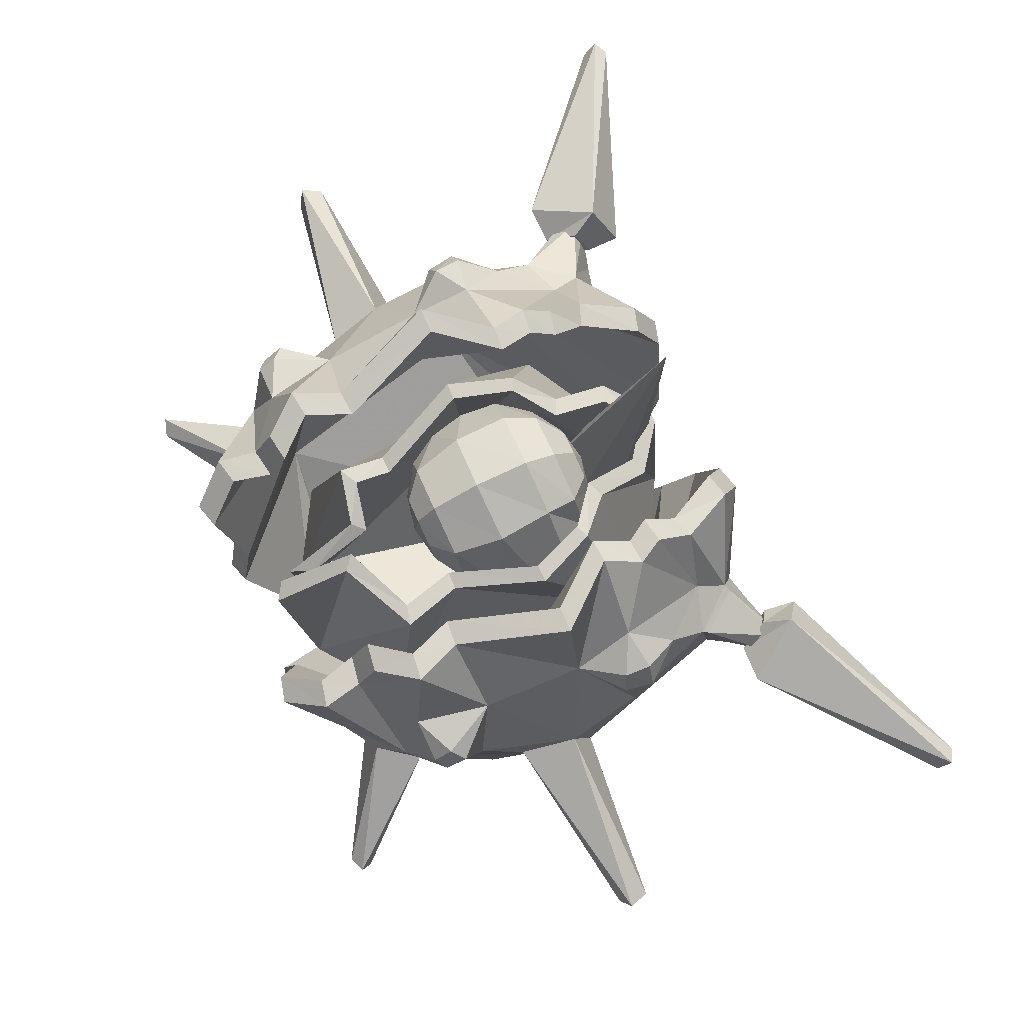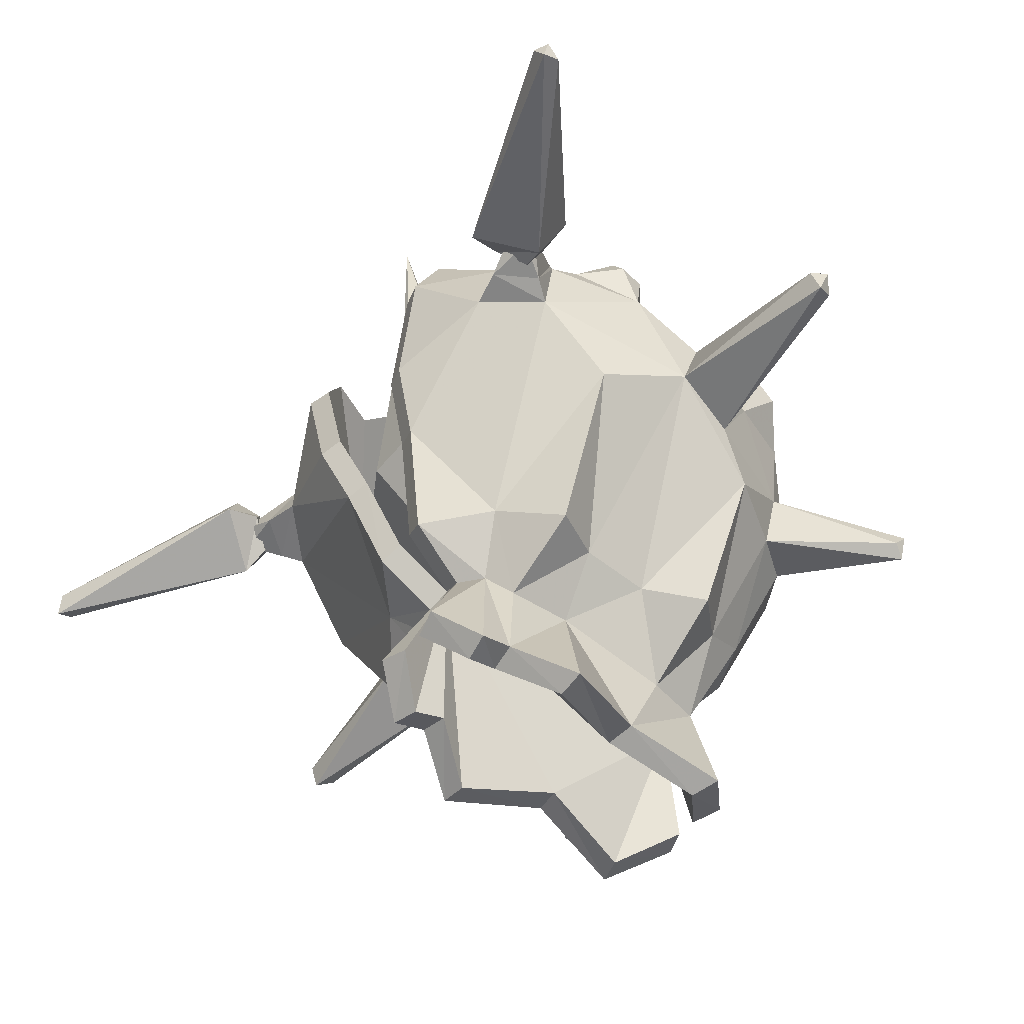
<metadata>
{"format":"obj","ext":"obj","renderer":"f3d","projection":"perspective","resolution":1024,"background":"white","views":[{"elev":77.5,"azim":65.5,"up":"+Y"},{"elev":-52.9,"azim":-128.2,"up":"+Y"}]}
</metadata>
<code>
o parshen
v 0.7211 2.71 -10.75
v 1.02 3.43 -10.7
v 0 3.417 -10.5
v 1.332 1.76 -11.49
v 1.884 3.319 -11.27
v 0 4.448 -10.64
v 0.7211 4.15 -10.66
v 1.332 4.555 -11.21
v 0 5.089 -11.17
v 0.7211 4.088 -15.59
v 1.02 3.309 -15.64
v 0 3.318 -15.85
v 1.332 4.66 -14.98
v 1.884 3.477 -15.05
v 1.458 5.047 -14.09
v 2.441 3.729 -14.17
v 1.332 2.158 -15.24
v 0.7211 2.846 -15.72
v -0.7211 2.71 -10.75
v 0 5.667 -12.51
v 1.595 5.02 -12.58
v 0 5.73 -14.04
v 2.574 3.589 -13.13
v -1.332 2.158 -15.24
v -0.7211 2.846 -15.72
v 0 4.386 -15.57
v -1.02 3.43 -10.7
v -1.884 3.319 -11.27
v -1.332 1.76 -11.49
v 0 5.211 -14.94
v -1.884 3.477 -15.05
v -1.02 3.309 -15.64
v -0.7211 4.15 -10.66
v -1.332 4.555 -11.21
v -2.378 3.443 -12.12
v -1.595 5.02 -12.58
v -2.441 3.729 -14.17
v -1.623 5.047 -14.09
v -1.332 4.66 -14.98
v -0.7211 4.088 -15.59
v 2.378 3.443 -12.12
v -2.574 3.589 -13.13
v -5.552 5.171 -14.68
v -3.675 6.872 -14.74
v -4.038 6.142 -15.78
v -1.772 -6.389 -13.08
v -1.756 -6.564 -14.94
v -1.923 -9.2 -15.19
v -6.14 0.9151 -17.21
v -6.415 -1.427 -15.31
v -7.252 -0.3217 -12.91
v -7.016 2.691 -14.32
v -6.144 3.05 -16.91
v -6.104 3.823 -15.91
v -7.017 4.063 -14.83
v -6.882 4.115 -14.04
v -6.576 4.74 -14.16
v -5.77 4.238 -13.07
v -5.065 6.802 -13.08
v -1.304 -5.967 -15.6
v -1.988 -9.503 -16.15
v -2.486 -4.538 -16.18
v -4.766 1.263 -18.6
v -1.956 0.2868 -19.38
v -1.528 -1.661 -18.55
v -6.492 1.649 -9.7
v -5.626 3.909 -10.28
v -7.273 1.493 -12.32
v -5.17 3.051 -18.08
v -4.929 3.571 -17.27
v -3.757 5.332 -17.47
v -3.661 6.205 -16.46
v -0.6196 -5.875 -16.07
v -1.106 -8.479 -17.26
v -0.8559 -4.682 -17.66
v -2.755 3.781 -19.51
v -3.055 5.025 -18.9
v -3.974 6.001 -10.07
v -3.255 -5.173 -11.46
v -3.273 -5.046 -13.41
v -2.976 -10.16 -13.65
v -1.994 -9.571 -11.01
v -4.501 6.208 -8.801
v -6.938 0.9366 -10.81
v -6.85 -0.9207 -11.05
v -4.46 -5.775 -10.05
v -3.2 -5.182 -8.729
v -6.425 -2.319 -10.04
v -2.452 -10.39 -8.336
v -1.549 -6.927 -8.288
v -5.238 4.011 -8.28
v -3.691 4.881 -7.191
v -3.694 5.833 -7.74
v -5.666 2.075 -7.655
v -5.626 -0.6379 -7.982
v -1.213 -4.266 -6.66
v -2.147 -0.28 -5.146
v -4.205 -1.857 -6.711
v -2.716 -4.323 -7.309
v -0.6469 -6.611 -7.805
v -1.073 -9.553 -6.99
v -5.198 -2.215 -8.078
v -0.8913 -5.57 -7.582
v -7.856 -2.332 -4.989
v -7.76 -2.676 -5.279
v -7.541 -2.961 -4.918
v -1.209 -9.684 -11.16
v -2.192 -10.28 -13.64
v -0.02034 -6.291 -7.927
v -6.248 3.681 -15.01
v -6.235 -1.279 -14.3
v -0.878 -1.475 -18.38
v -3.027 6.81 -14.7
v -4.357 6.755 -13.08
v -5.847 2.525 -9.825
v -6.364 3.412 -8.301
v -6.664 3.038 -8.528
v -6.37 3.782 -8.801
v -6.709 3.477 -9.106
v -6.614 4.741 -14.87
v -3.132 3.928 -5.057
v -3.898 4.832 -6.112
v -12.33 -0.1264 -11.9
v -12.04 -0.7014 -11.68
v -12.16 -0.4308 -12.46
v -12.22 -1.024 -12.21
v -4.86 -0.2857 -6.92
v -2.496 1.211 -5.568
v -1.82 1.319 -5.75
v -2.439 3.962 -5.253
v -0.2581 -5.278 -7.709
v -1.967 -7.113 -9.932
v -4.08 -5.355 -14.92
v -2.072 3.819 -19.32
v -2.914 5.833 -7.861
v -3.747 6.191 -8.894
v -0.5708 -4.009 -6.812
v -1.496 -0.1353 -5.339
v -0.224 -4.414 -17.5
v -3.336 6.115 -15.71
v -3.271 5.985 -10.13
v -2.962 6.184 -16.33
v -3.131 5.308 -17.24
v -2.901 4.91 -7.326
v -3.167 4.849 -6.279
v -0.2873 -9.649 -7.32
v -1.666 -10.49 -8.601
v -2.365 5.035 -18.72
v -1.294 0.4199 -19.19
v -0.3225 -8.62 -17.06
v -1.204 -9.639 -16.01
v -1.138 -9.332 -15.1
v -4.993 -1.91 -8.333
v -7.39 -2.508 -4.813
v 0.005846 -5.575 -15.96
v 4.038 6.142 -15.78
v 3.675 6.872 -14.74
v 5.552 5.171 -14.68
v 1.923 -9.2 -15.19
v 1.756 -6.564 -14.94
v 1.772 -6.389 -13.08
v 7.252 -0.3217 -12.91
v 6.415 -1.427 -15.31
v 6.14 0.9151 -17.21
v 6.144 3.05 -16.91
v 7.016 2.691 -14.32
v 6.104 3.823 -15.91
v 6.576 4.74 -14.16
v 6.882 4.115 -14.04
v 7.017 4.063 -14.83
v 5.065 6.802 -13.08
v 5.77 4.238 -13.07
v 1.988 -9.503 -16.15
v 1.304 -5.967 -15.6
v 2.486 -4.538 -16.18
v 1.528 -1.661 -18.55
v 1.956 0.2868 -19.38
v 4.766 1.263 -18.6
v 7.273 1.493 -12.32
v 5.626 3.909 -10.28
v 6.492 1.649 -9.7
v 3.757 5.332 -17.47
v 4.929 3.571 -17.27
v 5.17 3.051 -18.08
v 3.661 6.205 -16.46
v 1.106 -8.479 -17.26
v 0.6196 -5.875 -16.07
v 0.8559 -4.682 -17.66
v 2.755 3.781 -19.51
v 3.055 5.025 -18.9
v 3.974 6.001 -10.07
v 3.273 -5.046 -13.41
v 3.255 -5.173 -11.46
v 1.994 -9.571 -11.01
v 2.976 -10.16 -13.65
v 4.501 6.208 -8.801
v 6.85 -0.9207 -11.05
v 6.938 0.9366 -10.81
v 6.425 -2.319 -10.04
v 3.2 -5.182 -8.729
v 4.46 -5.775 -10.05
v 1.549 -6.927 -8.288
v 2.452 -10.39 -8.336
v 3.694 5.833 -7.74
v 3.691 4.881 -7.191
v 5.238 4.011 -8.28
v 5.666 2.075 -7.655
v 5.626 -0.6379 -7.982
v 4.205 -1.857 -6.711
v 2.147 -0.28 -5.146
v 1.213 -4.266 -6.66
v 2.716 -4.323 -7.309
v 1.073 -9.553 -6.99
v 0.6469 -6.611 -7.805
v 5.198 -2.215 -8.078
v 0.8913 -5.57 -7.582
v 7.541 -2.961 -4.918
v 7.76 -2.676 -5.279
v 7.856 -2.332 -4.989
v 2.192 -10.28 -13.64
v 1.209 -9.684 -11.16
v -0.005846 -5.575 -15.96
v 0.02034 -6.291 -7.927
v 0.878 -1.475 -18.38
v 6.235 -1.279 -14.3
v 6.248 3.681 -15.01
v 5.847 2.525 -9.825
v 4.357 6.755 -13.08
v 3.027 6.81 -14.7
v 6.664 3.038 -8.528
v 6.364 3.412 -8.301
v 6.37 3.782 -8.801
v 6.709 3.477 -9.106
v 6.614 4.741 -14.87
v 3.898 4.832 -6.112
v 3.132 3.928 -5.057
v 12.04 -0.7014 -11.68
v 12.33 -0.1264 -11.9
v 12.16 -0.4308 -12.46
v 12.22 -1.024 -12.21
v 2.496 1.211 -5.568
v 4.86 -0.2857 -6.92
v 2.439 3.962 -5.253
v 1.82 1.319 -5.75
v 0.2581 -5.278 -7.709
v 1.967 -7.113 -9.932
v 4.08 -5.355 -14.92
v 2.072 3.819 -19.32
v 3.747 6.191 -8.894
v 2.914 5.833 -7.861
v 1.496 -0.1353 -5.339
v 0.5708 -4.009 -6.812
v 0.224 -4.414 -17.5
v 3.336 6.115 -15.71
v 3.271 5.985 -10.13
v 3.131 5.308 -17.24
v 2.962 6.184 -16.33
v 2.901 4.91 -7.326
v 3.167 4.849 -6.279
v 0.2873 -9.649 -7.32
v 1.666 -10.49 -8.601
v 2.365 5.035 -18.72
v 1.294 0.4199 -19.19
v 0.3225 -8.62 -17.06
v 1.204 -9.639 -16.01
v 1.138 -9.332 -15.1
v 4.993 -1.91 -8.333
v 7.39 -2.508 -4.813
v -6.53 1.173 -17.76
v -5.733 1.343 -18.81
v -6.227 2.955 -17.07
v -5.345 2.935 -18.17
v -7.082 1.435 -18.68
v -7.017 2.147 -18.91
v -6.807 1.78 -19.07
v -7.232 1.83 -18.49
v -12.5 1.149 -22.19
v -12.13 1.053 -22.4
v -12.43 0.5141 -22.29
v -7.418 0.7185 -18.46
v -7.971 2.136 -17.89
v -12.46 0.7347 -21.81
v -6.87 2.944 -19.42
v -6.257 1.517 -19.99
v -6.168 1.811 -19.02
v -6.677 1.171 -18.31
v -6.557 2.489 -18.72
v -6.954 1.902 -17.95
v 0.6747 1.867 -15.52
v 1.024 2.653 -16.6
v 0 10.66 -18.09
v 0.2093 4.281 -17.84
v -0.2093 4.281 -17.84
v -0.6747 1.867 -15.52
v -1.024 2.653 -16.6
v -2.176 5.327 -14.63
v -1.561 4.824 -15.72
v -2.535 5.317 -14.78
v -1.103 4.903 -15.5
v -1.632 3.749 -15.26
v -0.5298 -5.386 -15.21
v -0.6135 -5.637 -8.572
v -0.6135 -5.637 -8.572
v -3.459 -1.063 -8.306
v -4.155 -0.2972 -16.09
v -1.233 -2.605 -6.795
v -1.233 -2.605 -6.795
v -1.411 4.638 -17.15
v -0.6504 -0.9565 -18.21
v -0.6504 -0.9565 -18.21
v -3.019 -0.5041 -13.4
v -1.437 -2.524 -7.948
v -0.3175 -4.59 -15.05
v -0.9396 4.703 -16.99
v 0 -0.8638 -17.82
v 0 4.745 -17.68
v -0.2211 4.73 -18.05
v -2.711 5.186 -12.99
v -1.707 4.285 -10.49
v -1.745 4.562 -9.477
v -2.185 4.269 -10.47
v -3.177 5.167 -13.01
v -2.254 4.596 -9.21
v -0.159 3.305 -7.349
v -0.4976 2.888 -6.699
v -0.3744 4.441 -9.184
v -0.7357 4.351 -8.854
v -0.6233 -5.637 -8.571
v -1.253 -2.605 -6.795
v -0.3009 -4.59 -15.05
v -1.46 -2.524 -7.948
v -0.5383 -5.386 -15.21
v -0.5383 -5.386 -15.21
v 3.514 -1.063 -8.306
v 1.253 -1.082 -6.528
v 0.223 4.728 -18.05
v 1.46 -1.001 -7.682
v -0.2932 3.14 -6.352
v 0.09976 4.475 -8.504
v 0.4686 4.363 -8.182
v 2.143 4.611 -9.35
v 2.694 4.596 -9.21
v 0.1819 3.031 -6.039
v 4.221 -0.2972 -16.09
v 2.22 4.372 -10.81
v 3.228 5.15 -13.18
v 2.576 5.317 -14.78
v 2.211 5.327 -14.63
v 2.755 5.17 -13.16
v 3.068 -0.5041 -13.4
v 1.734 4.395 -10.82
v 1.658 3.749 -15.26
v 0.6608 -0.9565 -18.21
v 1.434 4.602 -17.15
v 1.586 4.881 -15.72
v 0.9546 4.703 -16.99
v 1.121 5.006 -15.5
v 5.733 1.343 -18.81
v 6.53 1.173 -17.76
v 6.227 2.955 -17.07
v 5.345 2.935 -18.17
v 7.082 1.435 -18.68
v 7.017 2.147 -18.91
v 6.807 1.78 -19.07
v 7.232 1.83 -18.49
v 12.43 0.5141 -22.29
v 12.13 1.053 -22.4
v 12.5 1.149 -22.19
v 12.46 0.7347 -21.81
v 7.971 2.136 -17.89
v 7.418 0.7185 -18.46
v 6.257 1.517 -19.99
v 6.87 2.944 -19.42
v 6.677 1.171 -18.31
v 6.168 1.811 -19.02
v 6.557 2.489 -18.72
v 6.954 1.902 -17.95
f 2 4 5
f 2 1 4
f 3 1 2
f 19 1 3
f 27 19 3
f 27 28 19
f 33 28 27
f 27 3 33
f 6 33 3
f 3 7 6
f 2 7 3
f 2 5 7
f 4 1 19
f 19 29 4
f 28 29 19
f 35 36 42
f 35 34 36
f 28 34 35
f 28 33 34
f 9 34 33
f 9 36 34
f 20 36 9
f 9 21 20
f 8 21 9
f 8 41 21
f 5 41 8
f 8 7 5
f 6 7 8
f 8 9 6
f 33 6 9
f 41 23 21
f 14 15 16
f 14 13 15
f 11 13 14
f 11 10 13
f 12 10 11
f 12 26 10
f 40 26 12
f 40 39 26
f 31 39 40
f 31 37 39
f 38 39 37
f 38 30 39
f 22 30 38
f 22 13 30
f 15 13 22
f 10 30 13
f 10 26 30
f 39 30 26
f 11 18 12
f 11 14 18
f 17 18 14
f 24 18 17
f 24 25 18
f 12 18 25
f 32 31 40
f 32 24 31
f 25 24 32
f 32 12 25
f 40 12 32
f 20 15 22
f 20 21 15
f 23 15 21
f 23 16 15
f 22 36 20
f 22 38 36
f 42 36 38
f 38 37 42
f 75 60 62
f 75 73 60
f 139 73 75
f 139 155 73
f 92 83 91
f 92 93 83
f 144 93 92
f 144 135 93
f 89 100 90
f 89 101 100
f 147 101 89
f 147 146 101
f 127 128 121
f 94 127 121
f 241 242 207
f 236 241 207
f 136 93 135
f 136 83 93
f 141 83 136
f 141 78 83
f 114 78 141
f 114 59 78
f 113 59 114
f 113 44 59
f 140 44 113
f 140 45 44
f 142 45 140
f 142 72 45
f 143 72 142
f 143 71 72
f 148 71 143
f 148 77 71
f 138 96 137
f 138 97 96
f 129 97 138
f 129 128 97
f 65 139 75
f 65 112 139
f 64 112 65
f 64 149 112
f 76 149 64
f 76 134 149
f 122 144 92
f 122 145 144
f 121 145 122
f 121 130 145
f 101 146 109
f 100 101 109
f 82 147 89
f 82 107 147
f 81 107 82
f 81 108 107
f 48 108 81
f 48 152 108
f 61 152 48
f 61 151 152
f 74 151 61
f 74 150 151
f 73 150 74
f 73 155 150
f 103 131 137
f 96 103 137
f 187 175 174
f 187 188 175
f 222 188 187
f 222 253 188
f 196 205 206
f 196 204 205
f 249 204 196
f 249 250 204
f 214 203 202
f 214 213 203
f 223 213 214
f 223 260 213
f 210 252 211
f 210 251 252
f 241 251 210
f 241 244 251
f 224 188 253
f 224 176 188
f 263 176 224
f 263 177 176
f 248 177 263
f 248 189 177
f 156 229 157
f 156 254 229
f 185 254 156
f 185 257 254
f 182 257 185
f 182 256 257
f 190 256 182
f 190 262 256
f 171 255 191
f 171 228 255
f 157 228 171
f 157 229 228
f 258 204 250
f 258 205 204
f 259 205 258
f 259 235 205
f 243 235 259
f 243 236 235
f 249 196 191
f 255 249 191
f 261 213 260
f 261 203 213
f 221 203 261
f 221 194 203
f 220 194 221
f 220 195 194
f 266 195 220
f 266 159 195
f 265 159 266
f 265 173 159
f 264 173 265
f 264 186 173
f 222 186 264
f 222 187 186
f 245 216 211
f 252 245 211
f 74 60 73
f 74 61 60
f 48 60 61
f 48 47 60
f 46 47 48
f 46 80 47
f 79 80 46
f 79 51 80
f 88 51 79
f 88 85 51
f 95 85 88
f 95 66 85
f 94 66 95
f 94 117 66
f 116 117 94
f 116 118 117
f 91 118 116
f 91 67 118
f 83 67 91
f 83 78 67
f 58 67 78
f 58 68 67
f 52 68 58
f 52 51 68
f 49 51 52
f 49 50 51
f 62 50 49
f 62 133 50
f 47 133 62
f 47 80 133
f 50 133 80
f 80 51 50
f 62 60 47
f 95 127 94
f 94 91 116
f 94 92 91
f 122 92 94
f 94 121 122
f 52 53 49
f 52 54 53
f 55 54 52
f 55 120 54
f 57 120 55
f 57 43 120
f 58 43 57
f 58 44 43
f 59 44 58
f 58 78 59
f 43 54 120
f 43 70 54
f 45 70 43
f 45 72 70
f 71 70 72
f 71 69 70
f 77 69 71
f 77 76 69
f 134 76 77
f 77 148 134
f 43 44 45
f 70 53 54
f 70 69 53
f 66 84 85
f 66 68 84
f 67 68 66
f 66 119 67
f 117 119 66
f 117 118 119
f 67 119 118
f 88 102 95
f 88 87 102
f 86 87 88
f 86 132 87
f 79 132 86
f 79 46 132
f 82 132 46
f 82 90 132
f 89 90 82
f 86 88 79
f 90 87 132
f 90 99 87
f 103 99 90
f 103 96 99
f 98 99 96
f 98 102 99
f 87 99 102
f 46 81 82
f 46 48 81
f 97 98 96
f 97 127 98
f 128 127 97
f 76 63 69
f 76 64 63
f 65 63 64
f 65 49 63
f 62 49 65
f 65 75 62
f 100 103 90
f 100 131 103
f 109 131 100
f 121 129 130
f 121 128 129
f 174 186 187
f 174 173 186
f 159 173 174
f 174 160 159
f 175 160 174
f 175 247 160
f 163 247 175
f 163 192 247
f 162 192 163
f 162 193 192
f 199 193 162
f 199 201 193
f 200 201 199
f 200 246 201
f 202 246 200
f 202 194 246
f 203 194 202
f 246 193 201
f 246 161 193
f 194 161 246
f 194 195 161
f 159 161 195
f 159 160 161
f 192 161 160
f 192 193 161
f 247 192 160
f 197 199 162
f 197 208 199
f 181 208 197
f 181 207 208
f 230 207 181
f 230 231 207
f 232 231 230
f 232 206 231
f 180 206 232
f 180 196 206
f 191 196 180
f 180 172 191
f 179 172 180
f 179 166 172
f 162 166 179
f 162 164 166
f 163 164 162
f 163 175 164
f 176 164 175
f 176 178 164
f 177 178 176
f 177 189 178
f 184 178 189
f 189 190 184
f 248 190 189
f 248 262 190
f 175 188 176
f 207 242 208
f 206 207 231
f 206 205 207
f 235 207 205
f 235 236 207
f 165 166 164
f 165 167 166
f 183 167 165
f 183 158 167
f 156 158 183
f 156 157 158
f 172 158 157
f 172 168 158
f 169 168 172
f 169 170 168
f 166 170 169
f 166 167 170
f 234 170 167
f 234 168 170
f 158 168 234
f 234 167 158
f 169 172 166
f 171 172 157
f 171 191 172
f 183 185 156
f 183 182 185
f 184 182 183
f 184 190 182
f 183 165 184
f 198 181 197
f 198 179 181
f 180 181 179
f 180 233 181
f 232 233 180
f 232 230 233
f 181 233 230
f 215 199 208
f 215 200 199
f 212 200 215
f 212 202 200
f 216 202 212
f 216 214 202
f 245 214 216
f 245 223 214
f 209 212 215
f 209 211 212
f 210 211 209
f 209 242 210
f 241 210 242
f 211 216 212
f 244 236 243
f 244 241 236
f 56 57 55
f 56 58 57
f 52 58 56
f 56 55 52
f 49 270 63
f 49 269 270
f 53 269 49
f 53 271 269
f 63 270 272
f 69 63 272
f 285 280 284
f 285 286 280
f 287 286 285
f 287 288 286
f 283 288 287
f 283 281 288
f 283 287 285
f 284 283 285
f 280 286 288
f 281 280 288
f 359 178 358
f 359 164 178
f 360 164 359
f 360 165 164
f 358 178 184
f 361 358 184
f 371 375 372
f 371 374 375
f 370 374 371
f 370 377 374
f 373 377 370
f 373 376 377
f 372 376 373
f 372 375 376
f 374 377 376
f 375 374 376
f 272 53 69
f 272 271 53
f 165 361 184
f 165 360 361
f 106 102 98
f 106 105 102
f 104 105 106
f 104 95 105
f 127 95 104
f 104 154 127
f 106 154 104
f 106 98 154
f 127 154 98
f 105 95 102
f 269 273 270
f 269 276 273
f 271 276 269
f 271 274 276
f 272 274 271
f 272 275 274
f 270 275 272
f 270 273 275
f 281 282 280
f 281 277 282
f 283 277 281
f 283 278 277
f 284 278 283
f 284 279 278
f 280 279 284
f 280 282 279
f 277 279 282
f 277 278 279
f 215 217 209
f 215 218 217
f 208 218 215
f 208 219 218
f 242 219 208
f 242 268 219
f 209 268 242
f 209 217 268
f 219 268 217
f 217 218 219
f 358 362 359
f 358 364 362
f 361 364 358
f 361 363 364
f 360 363 361
f 360 365 363
f 359 365 360
f 359 362 365
f 371 369 370
f 371 366 369
f 372 366 371
f 372 367 366
f 373 367 372
f 373 368 367
f 370 368 373
f 370 369 368
f 366 368 369
f 366 367 368
f 147 109 146
f 147 107 109
f 155 109 107
f 155 153 109
f 111 153 155
f 111 115 153
f 110 115 111
f 110 113 115
f 140 113 110
f 110 142 140
f 143 142 110
f 110 148 143
f 134 148 110
f 110 149 134
f 112 149 110
f 110 111 112
f 139 112 111
f 111 155 139
f 108 155 107
f 108 152 155
f 151 155 152
f 151 150 155
f 114 115 113
f 114 141 115
f 136 115 141
f 136 135 115
f 144 115 135
f 144 145 115
f 130 115 145
f 130 129 115
f 138 115 129
f 138 153 115
f 137 153 138
f 137 131 153
f 109 153 131
f 223 261 260
f 223 221 261
f 222 221 223
f 222 220 221
f 266 220 222
f 222 265 266
f 264 265 222
f 267 222 223
f 267 225 222
f 227 225 267
f 227 226 225
f 229 226 227
f 229 254 226
f 257 226 254
f 257 256 226
f 262 226 256
f 262 248 226
f 263 226 248
f 263 224 226
f 225 226 224
f 224 253 225
f 222 225 253
f 227 228 229
f 227 255 228
f 249 255 227
f 227 250 249
f 258 250 227
f 227 259 258
f 243 259 227
f 227 244 243
f 251 244 227
f 227 267 251
f 252 251 267
f 267 245 252
f 223 245 267
f 125 68 51
f 125 123 68
f 126 123 125
f 126 124 123
f 85 124 126
f 85 84 124
f 123 124 84
f 84 68 123
f 51 126 125
f 51 85 126
f 179 239 162
f 179 238 239
f 198 238 179
f 198 237 238
f 197 237 198
f 197 240 237
f 162 240 197
f 162 239 240
f 238 240 239
f 238 237 240
f 291 292 293
f 291 290 292
f 289 290 291
f 291 294 289
f 295 294 291
f 291 293 295
f 302 304 305
f 301 302 305
f 298 297 309
f 305 298 309
f 327 326 320
f 323 327 320
f 315 313 301
f 309 315 301
f 314 297 299
f 314 308 297
f 316 308 314
f 316 317 308
f 318 321 319
f 318 322 321
f 296 322 318
f 296 298 322
f 305 309 301
f 301 313 303
f 296 297 298
f 296 299 297
f 306 304 302
f 306 323 304
f 327 323 306
f 306 325 327
f 324 327 325
f 324 326 327
f 308 309 297
f 308 317 309
f 321 320 319
f 321 323 320
f 304 323 321
f 321 305 304
f 322 305 321
f 322 298 305
f 311 315 300
f 296 311 300
f 312 307 303
f 313 312 303
f 348 352 315
f 350 348 315
f 310 333 330
f 315 310 330
f 329 331 330
f 328 329 330
f 330 333 328
f 300 299 296
f 300 314 299
f 315 314 300
f 315 316 314
f 307 324 325
f 307 312 324
f 326 324 312
f 312 320 326
f 311 320 312
f 311 319 320
f 318 319 311
f 311 296 318
f 313 311 312
f 313 315 311
f 350 349 348
f 350 351 349
f 341 351 350
f 350 337 341
f 330 337 350
f 330 331 337
f 338 337 331
f 338 339 337
f 341 337 339
f 330 350 315
f 338 331 329
f 315 356 316
f 315 352 356
f 357 356 352
f 352 348 357
f 343 340 339
f 338 343 339
f 344 334 328
f 332 344 328
f 355 347 344
f 353 355 344
f 354 356 357
f 355 354 357
f 336 353 309
f 317 336 309
f 349 347 348
f 349 346 347
f 351 346 349
f 351 345 346
f 341 345 351
f 341 342 345
f 316 336 317
f 316 354 336
f 356 354 316
f 354 353 336
f 354 355 353
f 340 341 339
f 340 342 341
f 335 342 340
f 335 334 342
f 328 334 335
f 335 329 328
f 343 329 335
f 343 338 329
f 340 343 335
f 334 345 342
f 334 344 345
f 346 345 344
f 344 347 346
f 332 353 344
f 332 309 353
f 357 347 355
f 357 348 347

</code>
